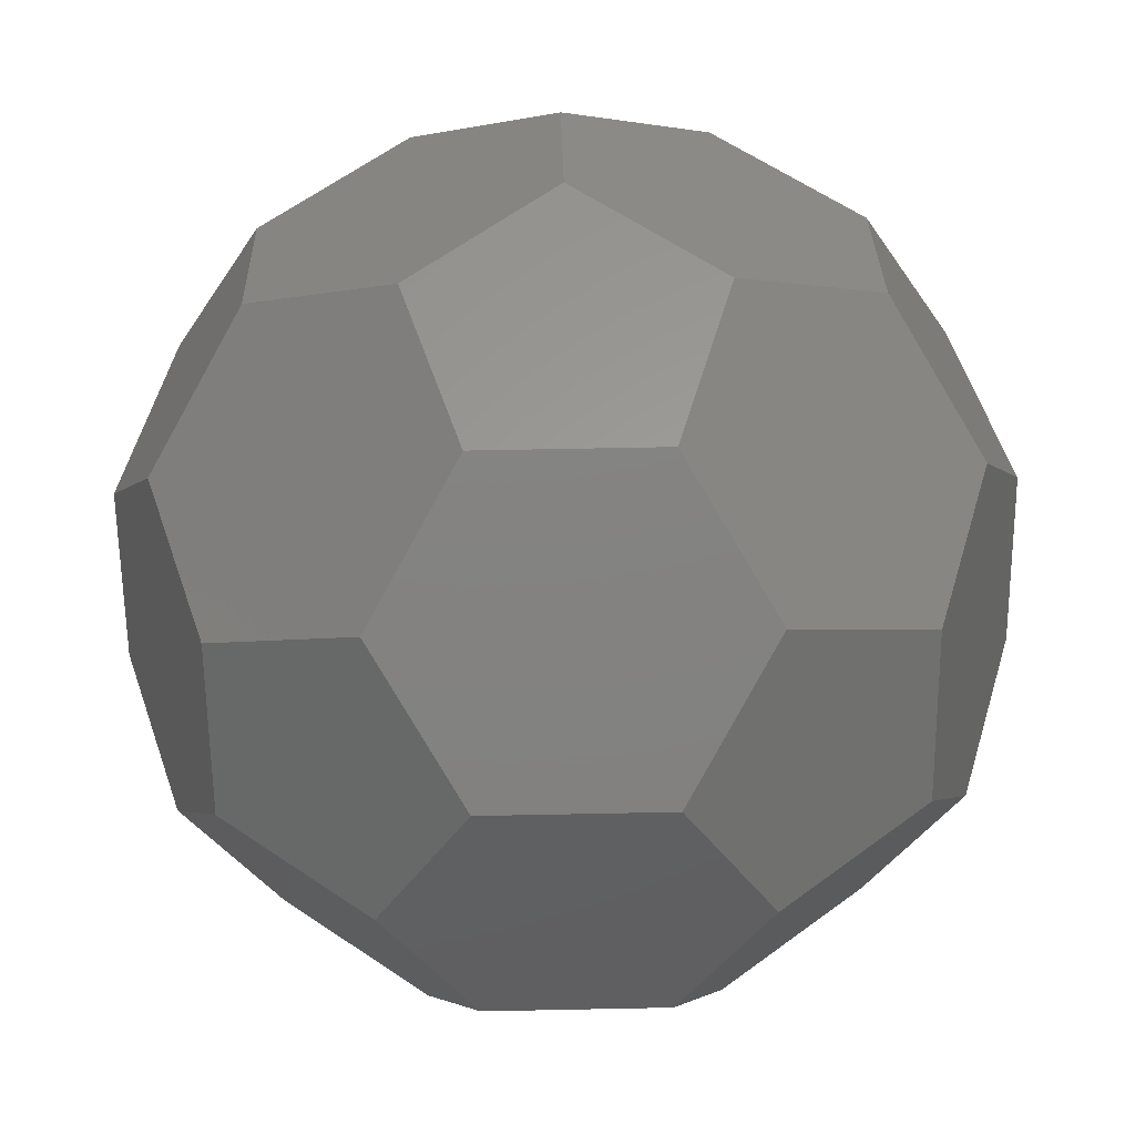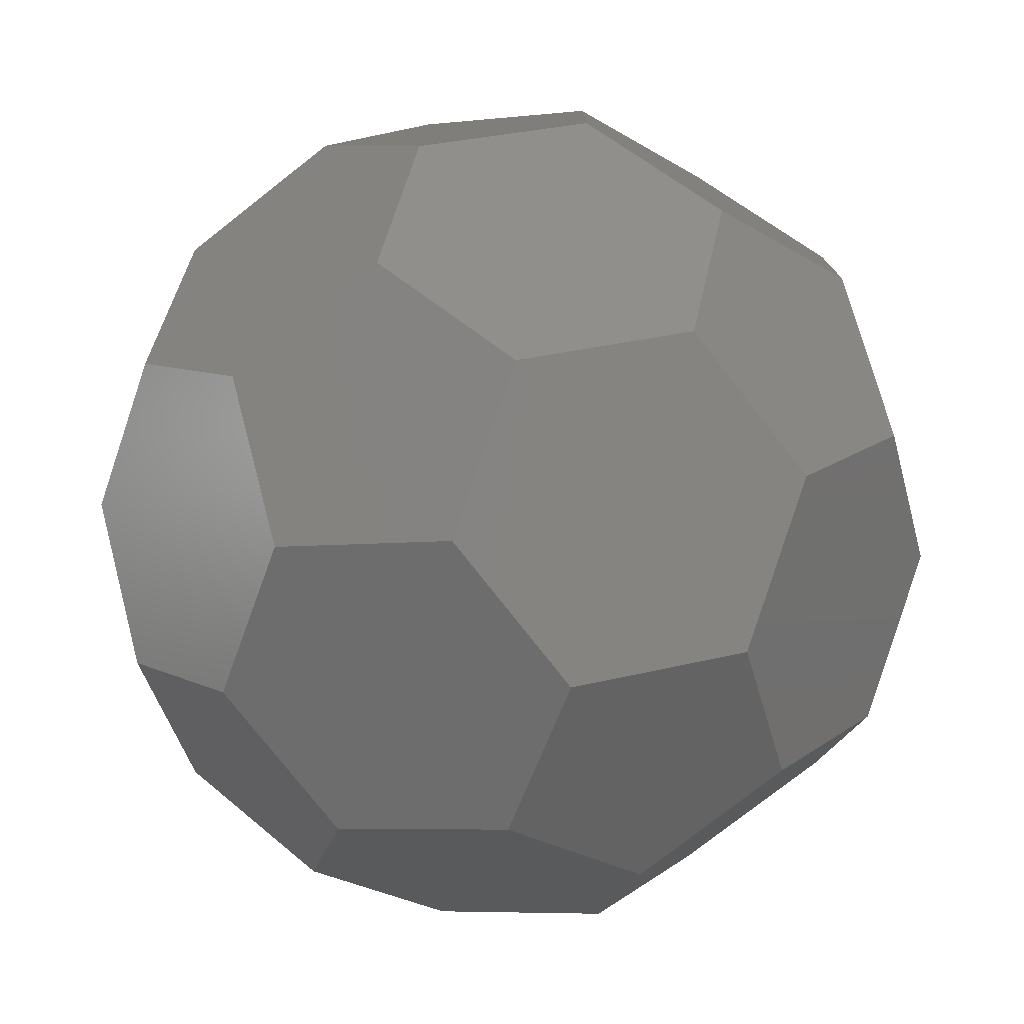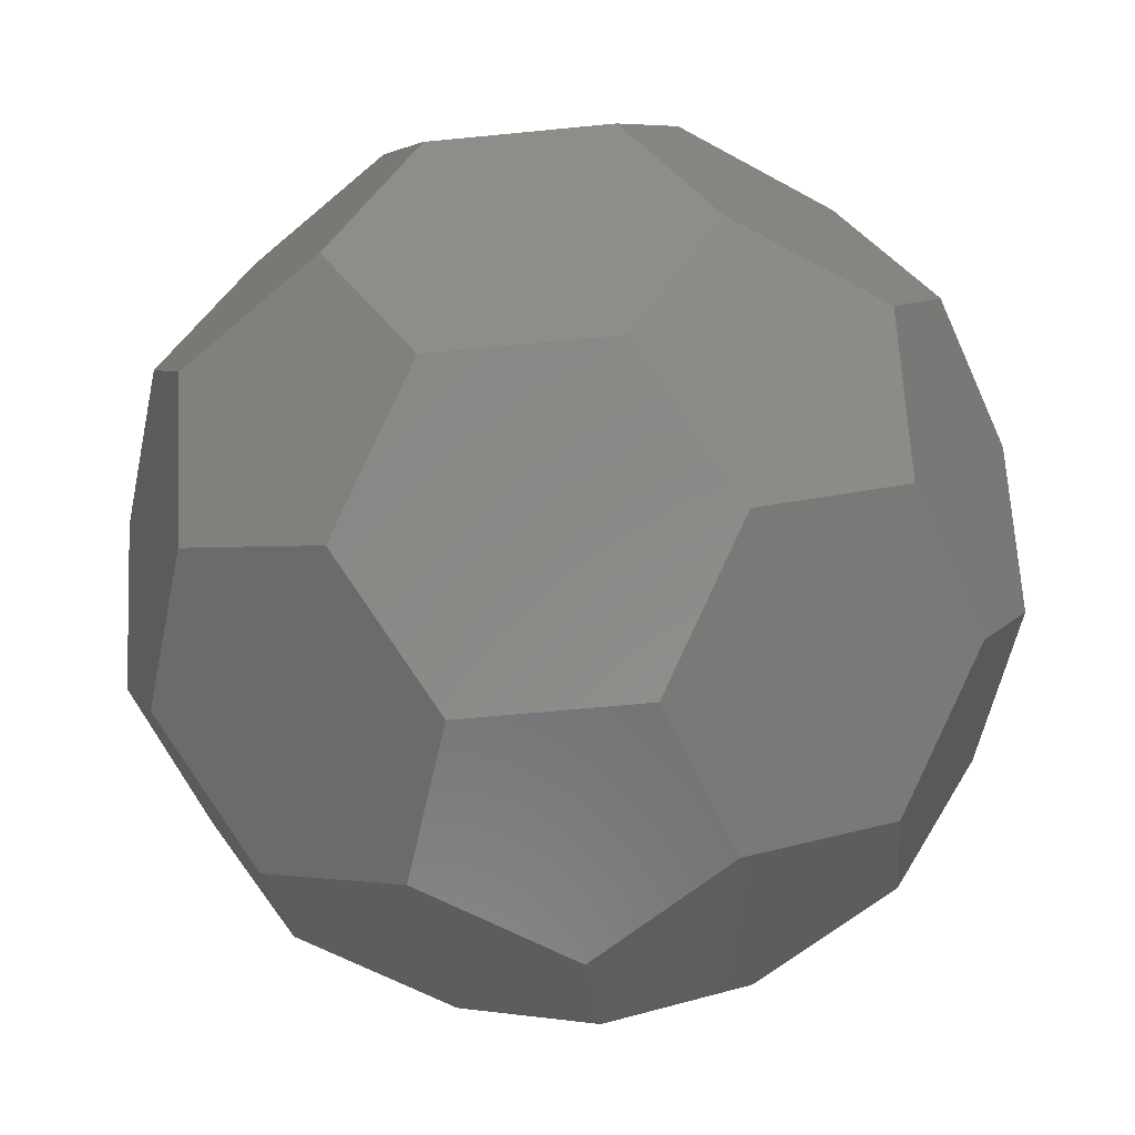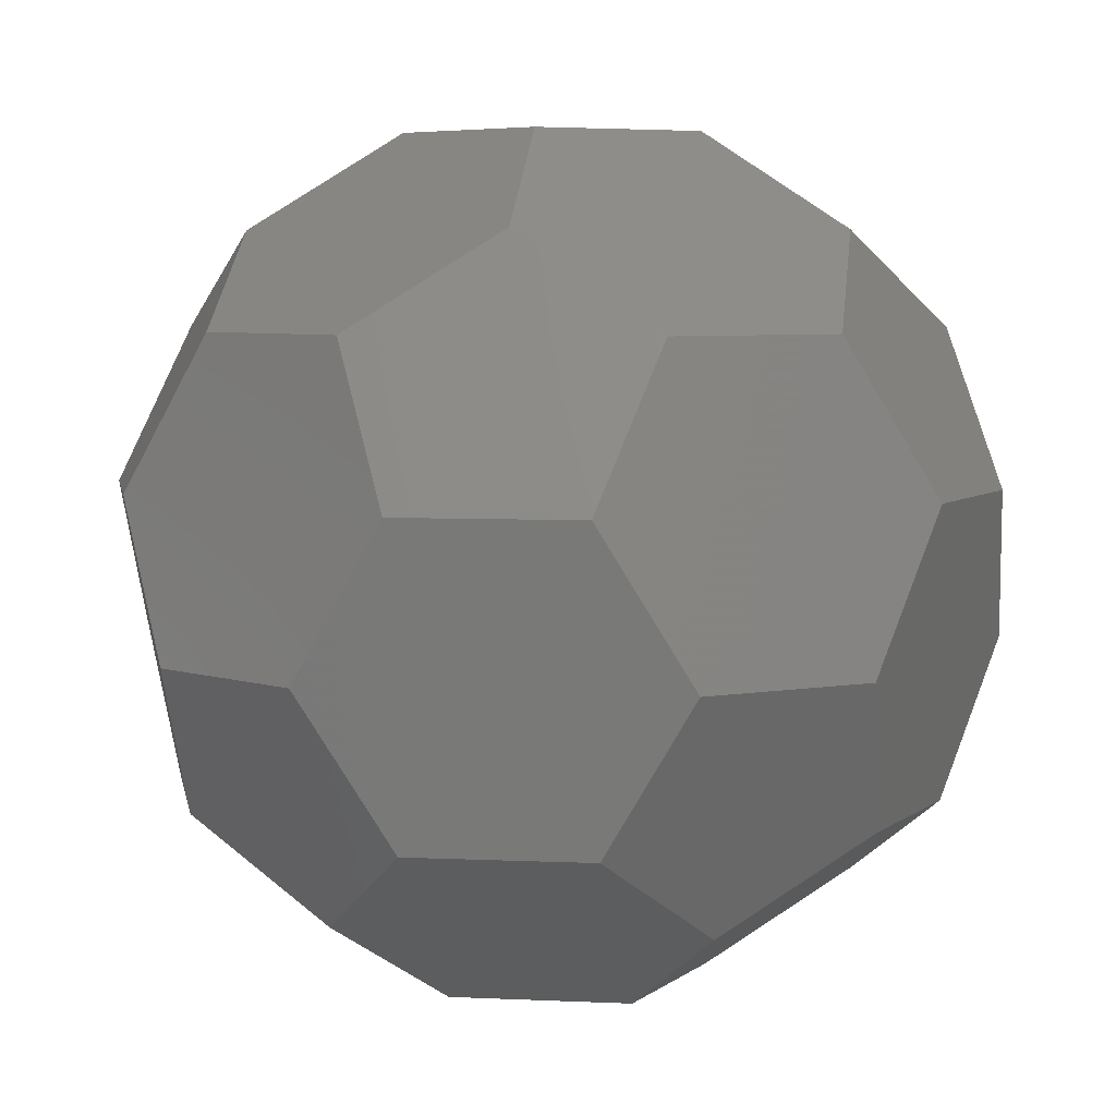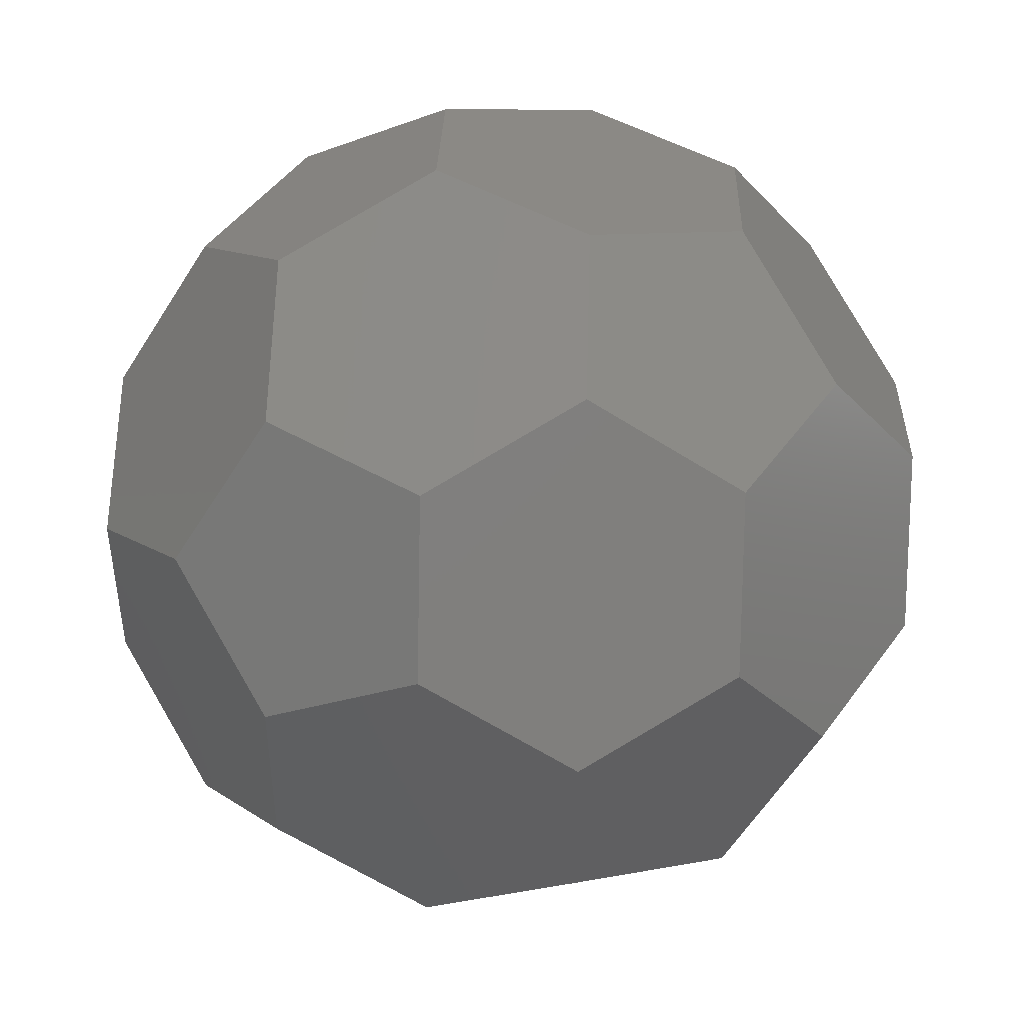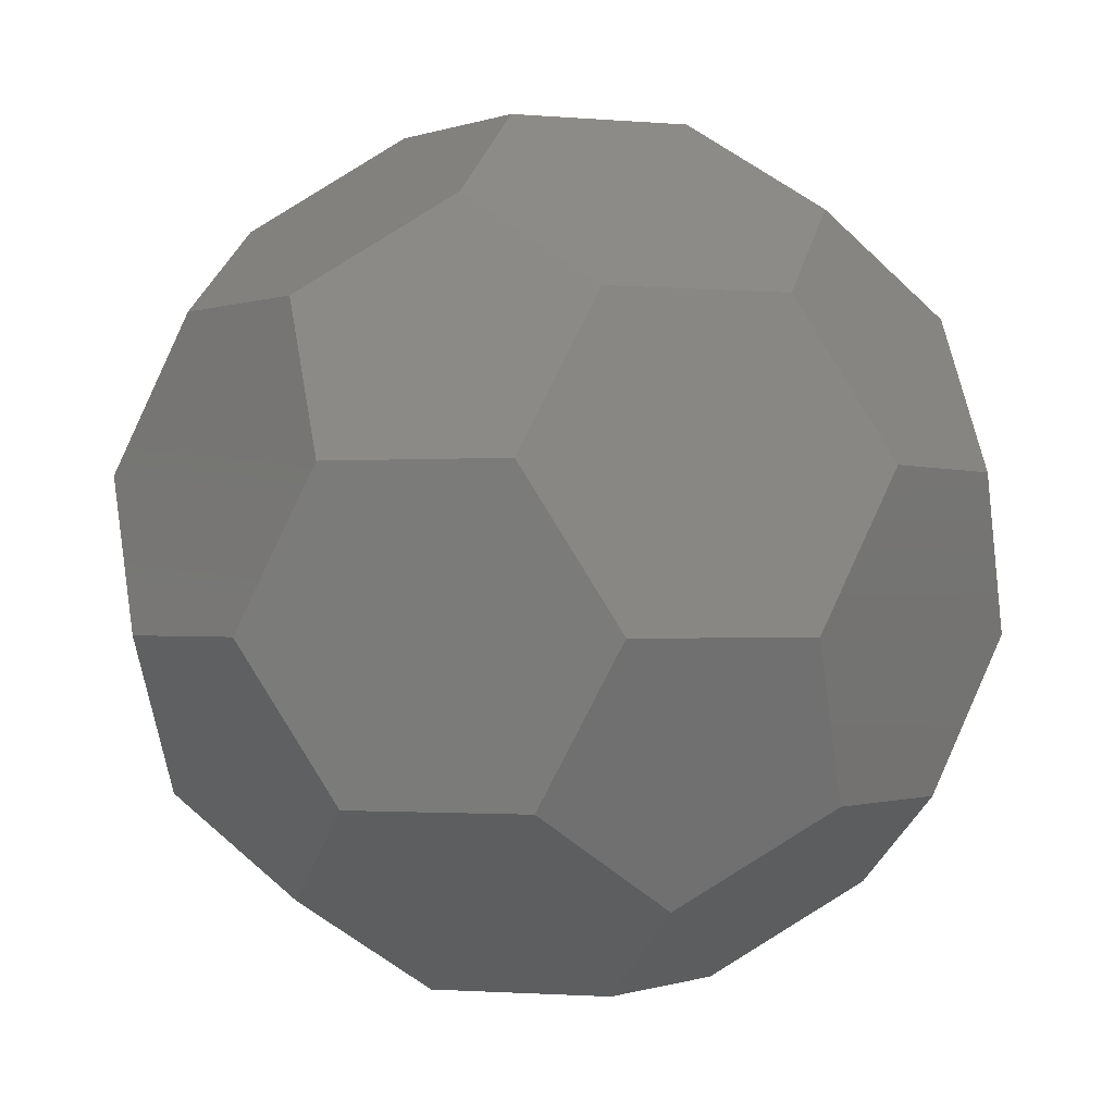
<metadata>
{"format":"stl","ext":"stl","renderer":"f3d","projection":"perspective","resolution":1024,"background":"white","views":[{"elev":60.4,"azim":-19.2,"up":"+Z"},{"elev":-77.3,"azim":69.8,"up":"+Y"},{"elev":-57.6,"azim":-120.1,"up":"+Z"},{"elev":5.8,"azim":26.1,"up":"+Z"},{"elev":46.1,"azim":-24.8,"up":"+Y"},{"elev":-1.0,"azim":-109.5,"up":"+Z"}]}
</metadata>
<code>
# stl→obj: 60 verts, 116 faces
v 0.5257 -1.618 -1.051
v 1.376 -1.618 -1.577
v 1.964 -0.809 -1.577
v 1.701 2.586e-16 -1.051
v 0.8507 1.293e-16 -0.5257
v 0.2629 -0.809 -0.5257
v -1.114 -1.809 -1.577
v -0.1625 -2.118 -1.577
v -0.6882 -0.5 -0.5257
v -1.376 -1 -1.051
v -2.065 -0.5 -1.577
v -0.6882 0.5 -0.5257
v -1.376 1 -1.051
v -2.065 0.5 -1.577
v 0.2629 0.809 -0.5257
v 0.5257 1.618 -1.051
v -0.1625 2.118 -1.577
v -1.114 1.809 -1.577
v 1.376 1.618 -1.577
v 1.964 0.809 -1.577
v 1.214 -2.118 -2.428
v 1.639 -1.809 -3.278
v 2.227 -1 -3.278
v 2.389 -0.5 -2.428
v 0.1625 -2.118 -4.129
v 1.114 -1.809 -4.129
v 0.2629 -2.427 -2.428
v -0.2629 -2.427 -3.278
v -1.639 -1.809 -2.428
v -1.214 -2.118 -3.278
v -2.227 -1 -2.428
v -2.389 -0.5 -3.278
v -1.964 -0.809 -4.129
v -1.376 -1.618 -4.129
v -2.389 0.5 -3.278
v -2.227 1 -2.428
v -1.639 1.809 -2.428
v -1.214 2.118 -3.278
v -1.376 1.618 -4.129
v -1.964 0.809 -4.129
v 0.2629 2.427 -2.428
v -0.2629 2.427 -3.278
v 1.214 2.118 -2.428
v 1.639 1.809 -3.278
v 1.114 1.809 -4.129
v 0.1625 2.118 -4.129
v 2.227 1 -3.278
v 2.389 0.5 -2.428
v 2.065 -0.5 -4.129
v 2.065 0.5 -4.129
v -0.5257 -1.618 -4.655
v -0.2629 -0.809 -5.181
v 0.6882 -0.5 -5.181
v 1.376 -1 -4.655
v -1.701 4.883e-16 -4.655
v -0.8507 6.997e-16 -5.181
v -0.5257 1.618 -4.655
v -0.2629 0.809 -5.181
v 1.376 1 -4.655
v 0.6882 0.5 -5.181
f 1 2 3
f 1 3 4
f 1 4 5
f 1 5 6
f 7 8 1
f 7 1 6
f 7 6 9
f 7 9 10
f 11 10 9
f 11 9 12
f 11 12 13
f 11 13 14
f 13 12 15
f 13 15 16
f 13 16 17
f 13 17 18
f 19 16 15
f 19 15 5
f 19 5 4
f 19 4 20
f 2 21 22
f 2 22 23
f 2 23 24
f 2 24 3
f 25 26 22
f 25 22 21
f 25 21 27
f 25 27 28
f 7 29 30
f 7 30 28
f 7 28 27
f 7 27 8
f 30 29 31
f 30 31 32
f 30 32 33
f 30 33 34
f 35 32 31
f 35 31 11
f 35 11 14
f 35 14 36
f 37 38 39
f 37 39 40
f 37 40 35
f 37 35 36
f 37 18 17
f 37 17 41
f 37 41 42
f 37 42 38
f 43 44 45
f 43 45 46
f 43 46 42
f 43 42 41
f 47 44 43
f 47 43 19
f 47 19 20
f 47 20 48
f 47 48 24
f 47 24 23
f 47 23 49
f 47 49 50
f 26 25 51
f 26 51 52
f 26 52 53
f 26 53 54
f 55 56 52
f 55 52 51
f 55 51 34
f 55 34 33
f 57 58 56
f 57 56 55
f 57 55 40
f 57 40 39
f 59 60 58
f 59 58 57
f 59 57 46
f 59 46 45
f 49 54 53
f 49 53 60
f 49 60 59
f 49 59 50
f 1 8 27
f 1 27 21
f 1 21 2
f 3 24 48
f 3 48 20
f 3 20 4
f 6 5 15
f 6 15 12
f 6 12 9
f 29 7 10
f 29 10 11
f 29 11 31
f 13 18 37
f 13 37 36
f 13 36 14
f 16 19 43
f 16 43 41
f 16 41 17
f 22 26 54
f 22 54 49
f 22 49 23
f 51 25 28
f 51 28 30
f 51 30 34
f 55 33 32
f 55 32 35
f 55 35 40
f 42 46 57
f 42 57 39
f 42 39 38
f 47 50 59
f 47 59 45
f 47 45 44
f 53 52 56
f 53 56 58
f 53 58 60

</code>
